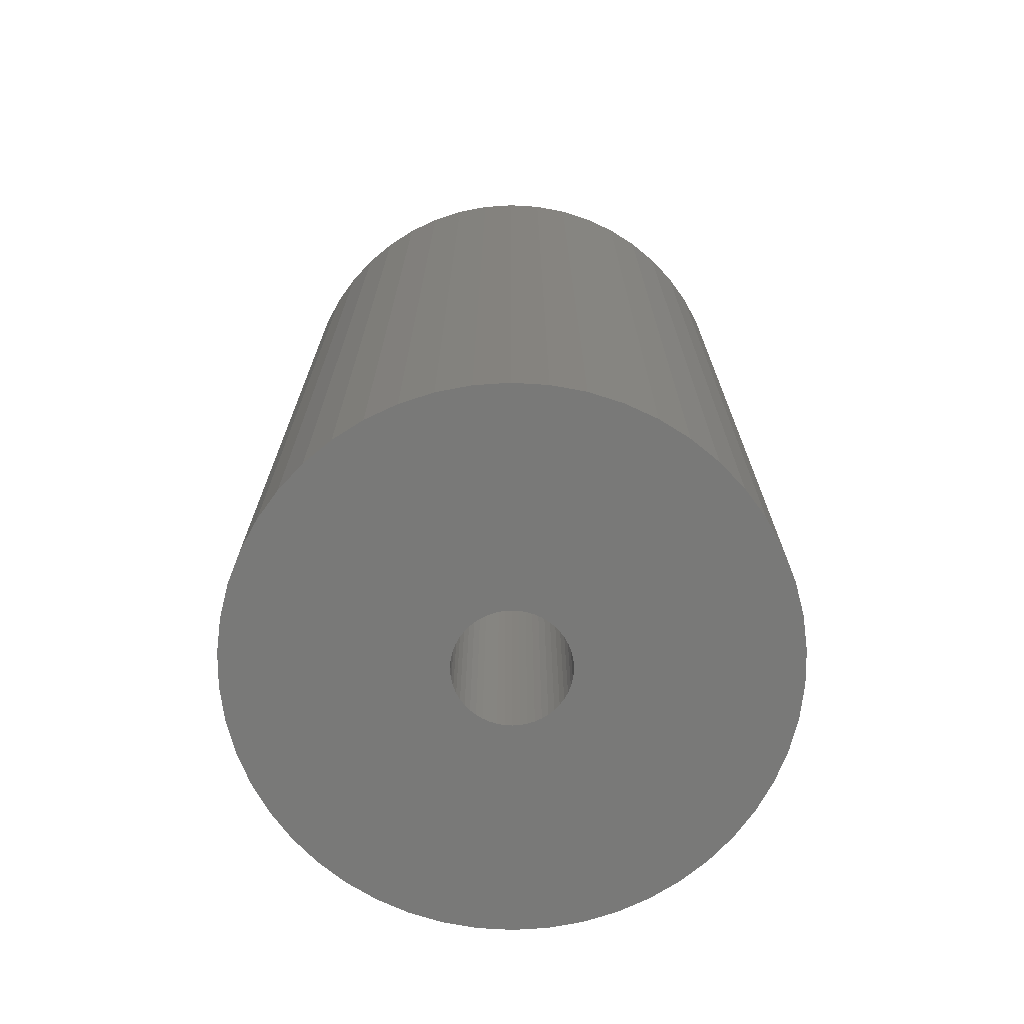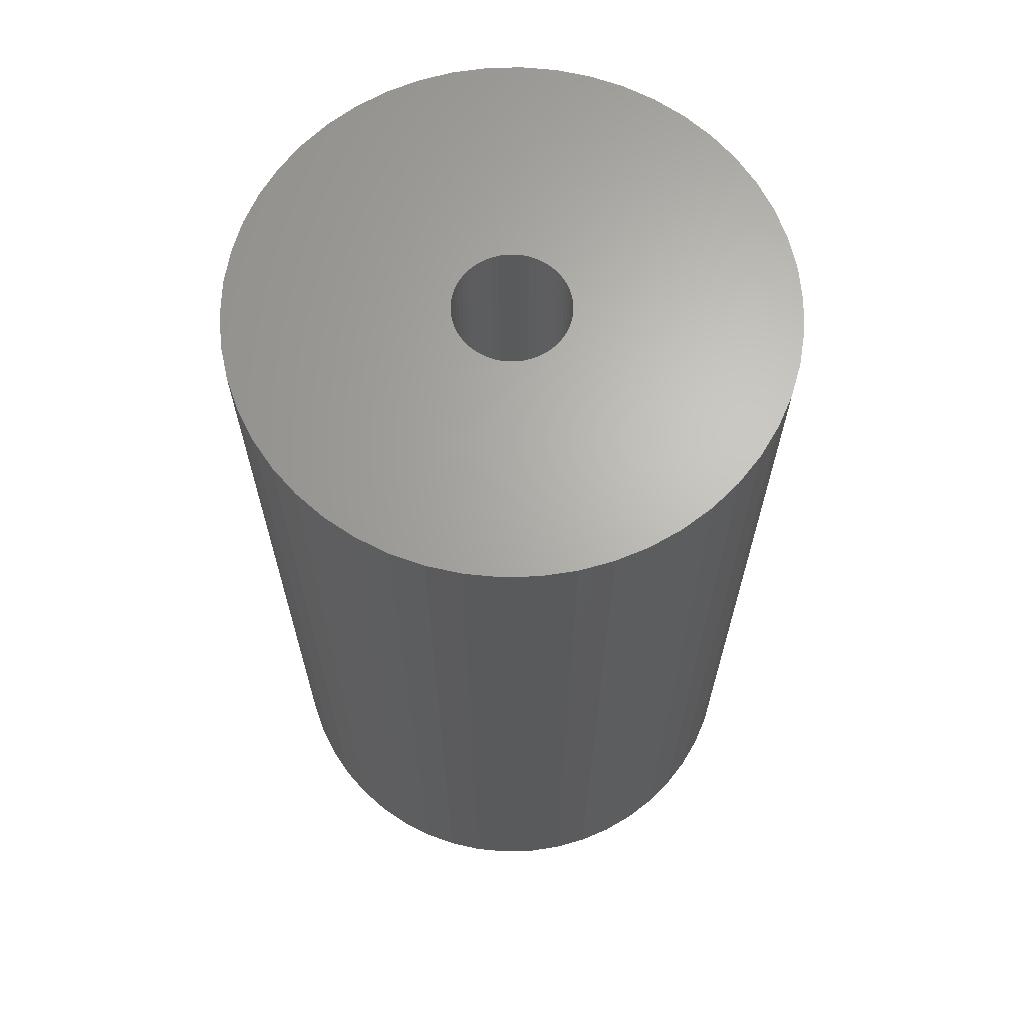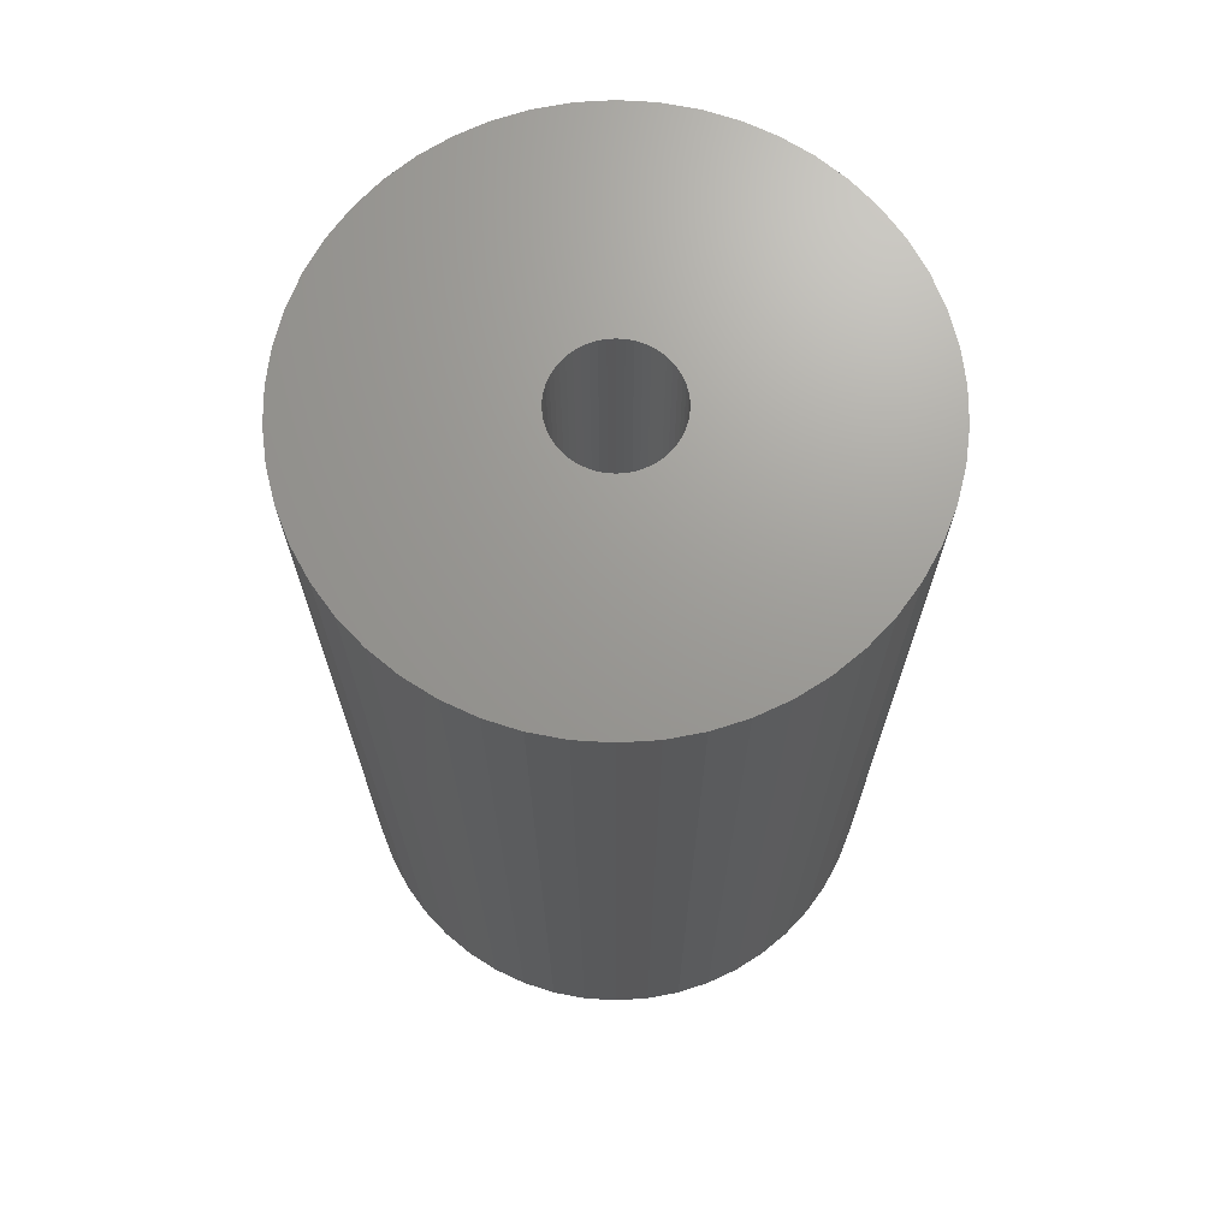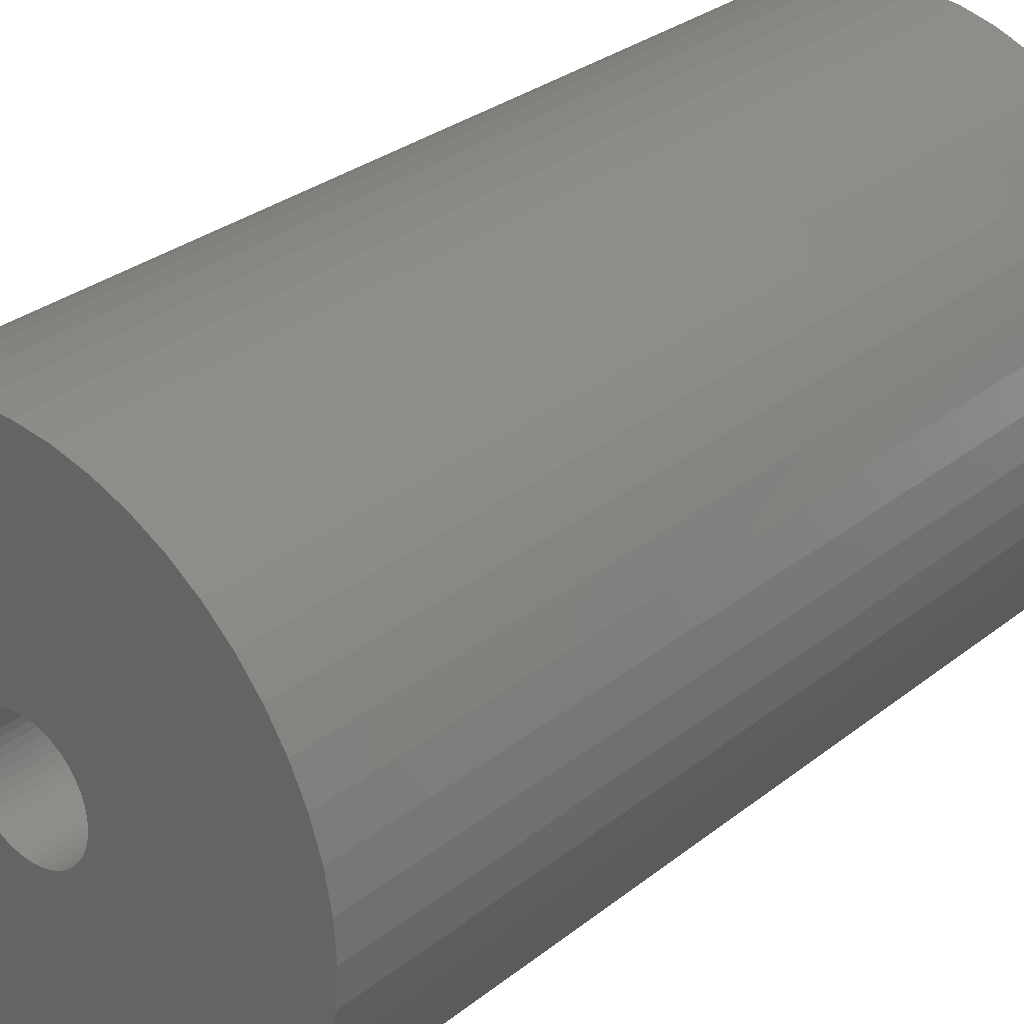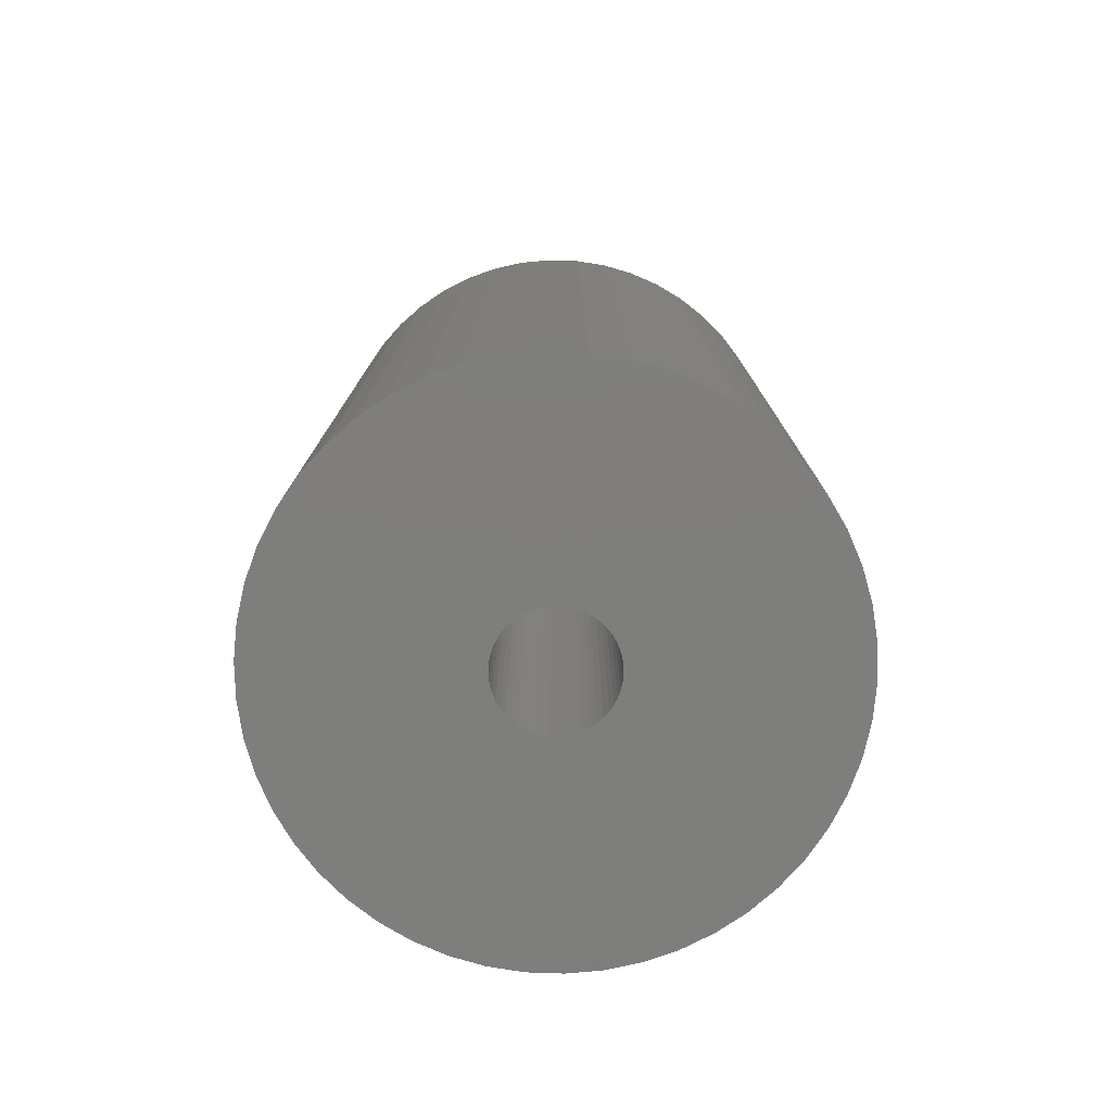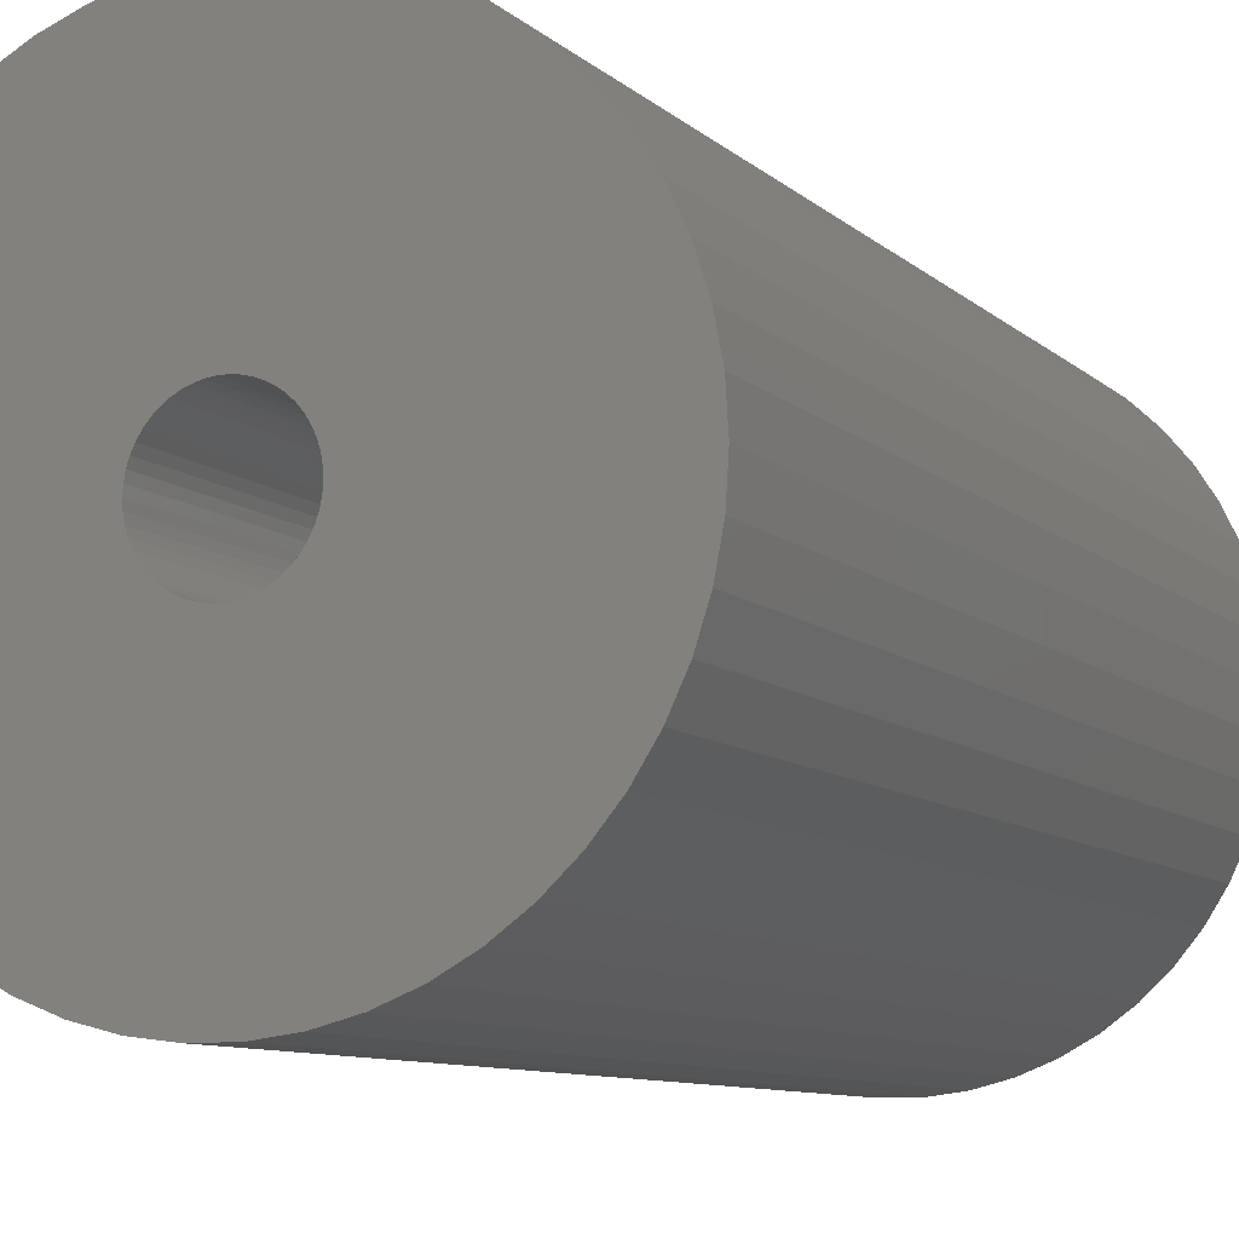
<metadata>
{"format":"stl","ext":"stl","renderer":"f3d","projection":"perspective","resolution":1024,"background":"white","views":[{"elev":-71.9,"azim":39.8,"up":"+Z"},{"elev":65.8,"azim":99.2,"up":"+Z"},{"elev":69.6,"azim":-118.8,"up":"+Z"},{"elev":30.0,"azim":41.2,"up":"+Y"},{"elev":-77.9,"azim":-160.4,"up":"+Z"},{"elev":-8.8,"azim":-155.1,"up":"+Y"}]}
</metadata>
<code>
# stl→obj: 200 verts, 400 faces
v 19 0 32.5
v 18.85 2.381 -32.5
v 18.85 2.381 32.5
v 19 0 -32.5
v -19 0 -32.5
v -18.85 2.381 32.5
v -18.85 2.381 -32.5
v -19 0 32.5
v 1.193 18.96 -32.5
v -1.193 18.96 32.5
v 1.193 18.96 32.5
v -1.193 18.96 -32.5
v -1.193 -18.96 -32.5
v 1.193 -18.96 32.5
v -1.193 -18.96 32.5
v 1.193 -18.96 -32.5
v 13.85 13.01 -32.5
v 12.11 14.64 32.5
v 13.85 13.01 32.5
v 12.11 14.64 -32.5
v -12.11 14.64 -32.5
v -13.85 13.01 32.5
v -12.11 14.64 32.5
v -13.85 13.01 -32.5
v -5.871 18.07 -32.5
v -8.09 17.19 32.5
v -5.871 18.07 32.5
v -8.09 17.19 -32.5
v 17.67 6.994 32.5
v 16.65 9.153 -32.5
v 16.65 9.153 32.5
v 17.67 6.994 -32.5
v 18.4 4.725 -32.5
v 18.4 4.725 32.5
v 15.37 11.17 -32.5
v 15.37 11.17 32.5
v 8.09 17.19 -32.5
v 5.871 18.07 32.5
v 8.09 17.19 32.5
v 5.871 18.07 -32.5
v 10.18 16.04 -32.5
v 10.18 16.04 32.5
v -17.67 6.994 -32.5
v -16.65 9.153 32.5
v -16.65 9.153 -32.5
v -17.67 6.994 32.5
v -15.37 11.17 -32.5
v -15.37 11.17 32.5
v -18.4 4.725 -32.5
v -18.4 4.725 32.5
v -3.56 18.66 -32.5
v -3.56 18.66 32.5
v 3.56 -18.66 32.5
v 3.56 -18.66 -32.5
v 5.871 -18.07 -32.5
v 8.09 -17.19 32.5
v 5.871 -18.07 32.5
v 8.09 -17.19 -32.5
v 3.56 18.66 32.5
v 3.56 18.66 -32.5
v 4 0 32.5
v 3.968 0.5013 32.5
v 18.85 -2.381 32.5
v 3.874 0.9948 32.5
v 3.968 -0.5013 32.5
v 3.719 1.472 32.5
v 18.4 -4.725 32.5
v 3.505 1.927 32.5
v 3.874 -0.9948 32.5
v 3.236 2.351 32.5
v 17.67 -6.994 32.5
v 2.916 2.738 32.5
v 3.719 -1.472 32.5
v 2.55 3.082 32.5
v 16.65 -9.153 32.5
v 2.143 3.377 32.5
v 3.505 -1.927 32.5
v 1.703 3.619 32.5
v 15.37 -11.17 32.5
v 3.236 -2.351 32.5
v 1.236 3.804 32.5
v 0.7495 3.929 32.5
v 0.2512 3.992 32.5
v -0.2512 3.992 32.5
v -0.7495 3.929 32.5
v -1.236 3.804 32.5
v -1.703 3.619 32.5
v -2.143 3.377 32.5
v -10.18 16.04 32.5
v -2.55 3.082 32.5
v -2.916 2.738 32.5
v -3.236 2.351 32.5
v 13.85 -13.01 32.5
v 2.916 -2.738 32.5
v 12.11 -14.64 32.5
v 2.55 -3.082 32.5
v 10.18 -16.04 32.5
v 2.143 -3.377 32.5
v 1.703 -3.619 32.5
v 1.236 -3.804 32.5
v 0.7495 -3.929 32.5
v 0.2512 -3.992 32.5
v -0.2512 -3.992 32.5
v -0.7495 -3.929 32.5
v -3.56 -18.66 32.5
v -1.236 -3.804 32.5
v -5.871 -18.07 32.5
v -1.703 -3.619 32.5
v -8.09 -17.19 32.5
v -2.143 -3.377 32.5
v -10.18 -16.04 32.5
v -2.55 -3.082 32.5
v -12.11 -14.64 32.5
v -2.916 -2.738 32.5
v -13.85 -13.01 32.5
v -3.236 -2.351 32.5
v -15.37 -11.17 32.5
v -3.505 -1.927 32.5
v -16.65 -9.153 32.5
v -3.719 -1.472 32.5
v -17.67 -6.994 32.5
v -3.874 -0.9948 32.5
v -18.4 -4.725 32.5
v -3.968 -0.5013 32.5
v -18.85 -2.381 32.5
v -4 0 32.5
v -3.505 1.927 32.5
v -3.719 1.472 32.5
v -3.874 0.9948 32.5
v -3.968 0.5013 32.5
v -10.18 16.04 -32.5
v 18.85 -2.381 -32.5
v 10.18 -16.04 -32.5
v 12.11 -14.64 -32.5
v 13.85 -13.01 -32.5
v 18.4 -4.725 -32.5
v 4 0 -32.5
v 3.968 -0.5013 -32.5
v 3.874 -0.9948 -32.5
v 17.67 -6.994 -32.5
v 3.968 0.5013 -32.5
v 3.719 -1.472 -32.5
v 16.65 -9.153 -32.5
v 3.505 -1.927 -32.5
v 15.37 -11.17 -32.5
v 3.874 0.9948 -32.5
v 3.236 -2.351 -32.5
v 2.916 -2.738 -32.5
v 3.719 1.472 -32.5
v 2.55 -3.082 -32.5
v 2.143 -3.377 -32.5
v 3.505 1.927 -32.5
v 1.703 -3.619 -32.5
v 3.236 2.351 -32.5
v 1.236 -3.804 -32.5
v 0.7495 -3.929 -32.5
v 0.2512 -3.992 -32.5
v -0.2512 -3.992 -32.5
v -0.7495 -3.929 -32.5
v -3.56 -18.66 -32.5
v -1.236 -3.804 -32.5
v -5.871 -18.07 -32.5
v -1.703 -3.619 -32.5
v -8.09 -17.19 -32.5
v -2.143 -3.377 -32.5
v -10.18 -16.04 -32.5
v -2.55 -3.082 -32.5
v -12.11 -14.64 -32.5
v -2.916 -2.738 -32.5
v -13.85 -13.01 -32.5
v -3.236 -2.351 -32.5
v -15.37 -11.17 -32.5
v 2.916 2.738 -32.5
v 2.55 3.082 -32.5
v 2.143 3.377 -32.5
v 1.703 3.619 -32.5
v 1.236 3.804 -32.5
v 0.7495 3.929 -32.5
v 0.2512 3.992 -32.5
v -0.2512 3.992 -32.5
v -0.7495 3.929 -32.5
v -1.236 3.804 -32.5
v -1.703 3.619 -32.5
v -2.143 3.377 -32.5
v -2.55 3.082 -32.5
v -2.916 2.738 -32.5
v -3.236 2.351 -32.5
v -3.505 1.927 -32.5
v -3.719 1.472 -32.5
v -3.874 0.9948 -32.5
v -3.968 0.5013 -32.5
v -4 0 -32.5
v -3.505 -1.927 -32.5
v -16.65 -9.153 -32.5
v -3.719 -1.472 -32.5
v -17.67 -6.994 -32.5
v -3.874 -0.9948 -32.5
v -18.4 -4.725 -32.5
v -3.968 -0.5013 -32.5
v -18.85 -2.381 -32.5
f 1 2 3
f 2 1 4
f 5 6 7
f 6 5 8
f 9 10 11
f 10 9 12
f 13 14 15
f 14 13 16
f 17 18 19
f 18 17 20
f 21 22 23
f 22 21 24
f 25 26 27
f 26 25 28
f 29 30 31
f 30 29 32
f 3 33 34
f 33 3 2
f 31 35 36
f 35 31 30
f 37 38 39
f 38 37 40
f 41 39 42
f 39 41 37
f 43 44 45
f 44 43 46
f 47 22 24
f 22 47 48
f 49 46 43
f 46 49 50
f 51 27 52
f 27 51 25
f 16 53 14
f 53 16 54
f 55 56 57
f 56 55 58
f 34 32 29
f 32 34 33
f 36 17 19
f 17 36 35
f 40 59 38
f 59 40 60
f 60 11 59
f 11 60 9
f 20 42 18
f 42 20 41
f 45 48 47
f 48 45 44
f 7 50 49
f 50 7 6
f 61 1 3
f 62 3 34
f 1 61 63
f 64 34 29
f 65 63 61
f 66 29 31
f 63 65 67
f 68 31 36
f 69 67 65
f 70 36 19
f 67 69 71
f 72 19 18
f 73 71 69
f 74 18 42
f 71 73 75
f 76 42 39
f 77 75 73
f 78 39 38
f 75 77 79
f 80 79 77
f 3 62 61
f 34 64 62
f 29 66 64
f 81 38 59
f 31 68 66
f 36 70 68
f 19 72 70
f 18 74 72
f 42 76 74
f 39 78 76
f 38 81 78
f 82 59 11
f 59 82 81
f 11 83 82
f 11 84 83
f 10 84 11
f 84 10 85
f 52 85 10
f 85 52 86
f 27 86 52
f 86 27 87
f 26 87 27
f 87 26 88
f 89 88 26
f 88 89 90
f 23 90 89
f 90 23 91
f 22 91 23
f 91 22 92
f 48 92 22
f 79 80 93
f 94 93 80
f 93 94 95
f 96 95 94
f 95 96 97
f 98 97 96
f 97 98 56
f 99 56 98
f 56 99 57
f 100 57 99
f 57 100 53
f 101 53 100
f 53 101 14
f 102 14 101
f 103 14 102
f 15 103 104
f 103 15 14
f 105 104 106
f 107 106 108
f 109 108 110
f 111 110 112
f 113 112 114
f 115 114 116
f 117 116 118
f 104 105 15
f 119 118 120
f 121 120 122
f 123 122 124
f 125 124 126
f 92 48 127
f 106 107 105
f 44 127 48
f 108 109 107
f 127 44 128
f 110 111 109
f 46 128 44
f 112 113 111
f 128 46 129
f 114 115 113
f 50 129 46
f 116 117 115
f 129 50 130
f 118 119 117
f 6 130 50
f 120 121 119
f 130 6 126
f 122 123 121
f 8 126 6
f 124 125 123
f 126 8 125
f 28 89 26
f 89 28 131
f 131 23 89
f 23 131 21
f 12 52 10
f 52 12 51
f 63 4 1
f 4 63 132
f 58 97 56
f 97 58 133
f 134 93 95
f 93 134 135
f 67 132 63
f 132 67 136
f 137 4 132
f 138 132 136
f 4 137 2
f 139 136 140
f 141 2 137
f 142 140 143
f 2 141 33
f 144 143 145
f 146 33 141
f 147 145 135
f 33 146 32
f 148 135 134
f 149 32 146
f 150 134 133
f 32 149 30
f 151 133 58
f 152 30 149
f 153 58 55
f 30 152 35
f 154 35 152
f 132 138 137
f 136 139 138
f 140 142 139
f 155 55 54
f 143 144 142
f 145 147 144
f 135 148 147
f 134 150 148
f 133 151 150
f 58 153 151
f 55 155 153
f 156 54 16
f 54 156 155
f 16 157 156
f 16 158 157
f 13 158 16
f 158 13 159
f 160 159 13
f 159 160 161
f 162 161 160
f 161 162 163
f 164 163 162
f 163 164 165
f 166 165 164
f 165 166 167
f 168 167 166
f 167 168 169
f 170 169 168
f 169 170 171
f 172 171 170
f 35 154 17
f 173 17 154
f 17 173 20
f 174 20 173
f 20 174 41
f 175 41 174
f 41 175 37
f 176 37 175
f 37 176 40
f 177 40 176
f 40 177 60
f 178 60 177
f 60 178 9
f 179 9 178
f 180 9 179
f 12 180 181
f 180 12 9
f 51 181 182
f 25 182 183
f 28 183 184
f 131 184 185
f 21 185 186
f 24 186 187
f 47 187 188
f 181 51 12
f 45 188 189
f 43 189 190
f 49 190 191
f 7 191 192
f 171 172 193
f 182 25 51
f 194 193 172
f 183 28 25
f 193 194 195
f 184 131 28
f 196 195 194
f 185 21 131
f 195 196 197
f 186 24 21
f 198 197 196
f 187 47 24
f 197 198 199
f 188 45 47
f 200 199 198
f 189 43 45
f 199 200 192
f 190 49 43
f 5 192 200
f 191 7 49
f 192 5 7
f 93 145 79
f 145 93 135
f 75 140 71
f 140 75 143
f 196 123 198
f 123 196 121
f 54 57 53
f 57 54 55
f 79 143 75
f 143 79 145
f 133 95 97
f 95 133 134
f 71 136 67
f 136 71 140
f 160 15 105
f 15 160 13
f 164 107 109
f 107 164 162
f 162 105 107
f 105 162 160
f 170 117 172
f 117 170 115
f 170 113 115
f 113 170 168
f 194 121 196
f 121 194 119
f 198 125 200
f 125 198 123
f 200 8 5
f 8 200 125
f 172 119 194
f 119 172 117
f 166 109 111
f 109 166 164
f 168 111 113
f 111 168 166
f 137 62 141
f 62 137 61
f 126 191 130
f 191 126 192
f 180 83 84
f 83 180 179
f 157 103 102
f 103 157 158
f 174 72 74
f 72 174 173
f 186 90 91
f 90 186 185
f 183 86 87
f 86 183 182
f 149 68 152
f 68 149 66
f 152 70 154
f 70 152 68
f 177 78 81
f 78 177 176
f 178 81 82
f 81 178 177
f 175 74 76
f 74 175 174
f 127 187 92
f 187 127 188
f 92 186 91
f 186 92 187
f 129 189 128
f 189 129 190
f 184 87 88
f 87 184 183
f 182 85 86
f 85 182 181
f 156 102 101
f 102 156 157
f 146 66 149
f 66 146 64
f 141 64 146
f 64 141 62
f 154 72 173
f 72 154 70
f 179 82 83
f 82 179 178
f 176 76 78
f 76 176 175
f 128 188 127
f 188 128 189
f 130 190 129
f 190 130 191
f 185 88 90
f 88 185 184
f 181 84 85
f 84 181 180
f 148 80 147
f 80 148 94
f 142 69 139
f 69 142 73
f 139 65 138
f 65 139 69
f 161 108 106
f 108 161 163
f 153 100 99
f 100 153 155
f 151 99 98
f 99 151 153
f 147 77 144
f 77 147 80
f 138 61 137
f 61 138 65
f 159 106 104
f 106 159 161
f 114 171 116
f 171 114 169
f 118 195 120
f 195 118 193
f 120 197 122
f 197 120 195
f 124 192 126
f 192 124 199
f 155 101 100
f 101 155 156
f 148 96 94
f 96 148 150
f 150 98 96
f 98 150 151
f 144 73 142
f 73 144 77
f 158 104 103
f 104 158 159
f 163 110 108
f 110 163 165
f 116 193 118
f 193 116 171
f 122 199 124
f 199 122 197
f 165 112 110
f 112 165 167
f 167 114 112
f 114 167 169

</code>
